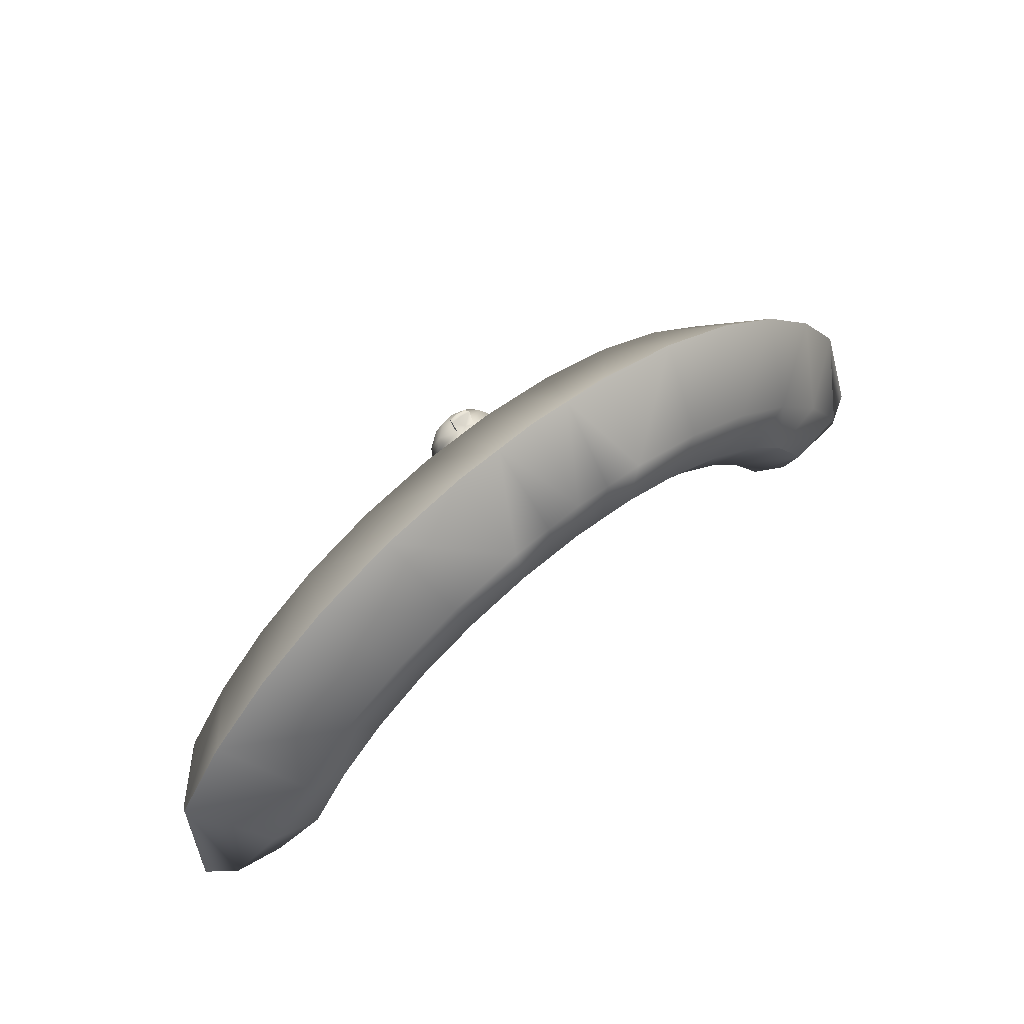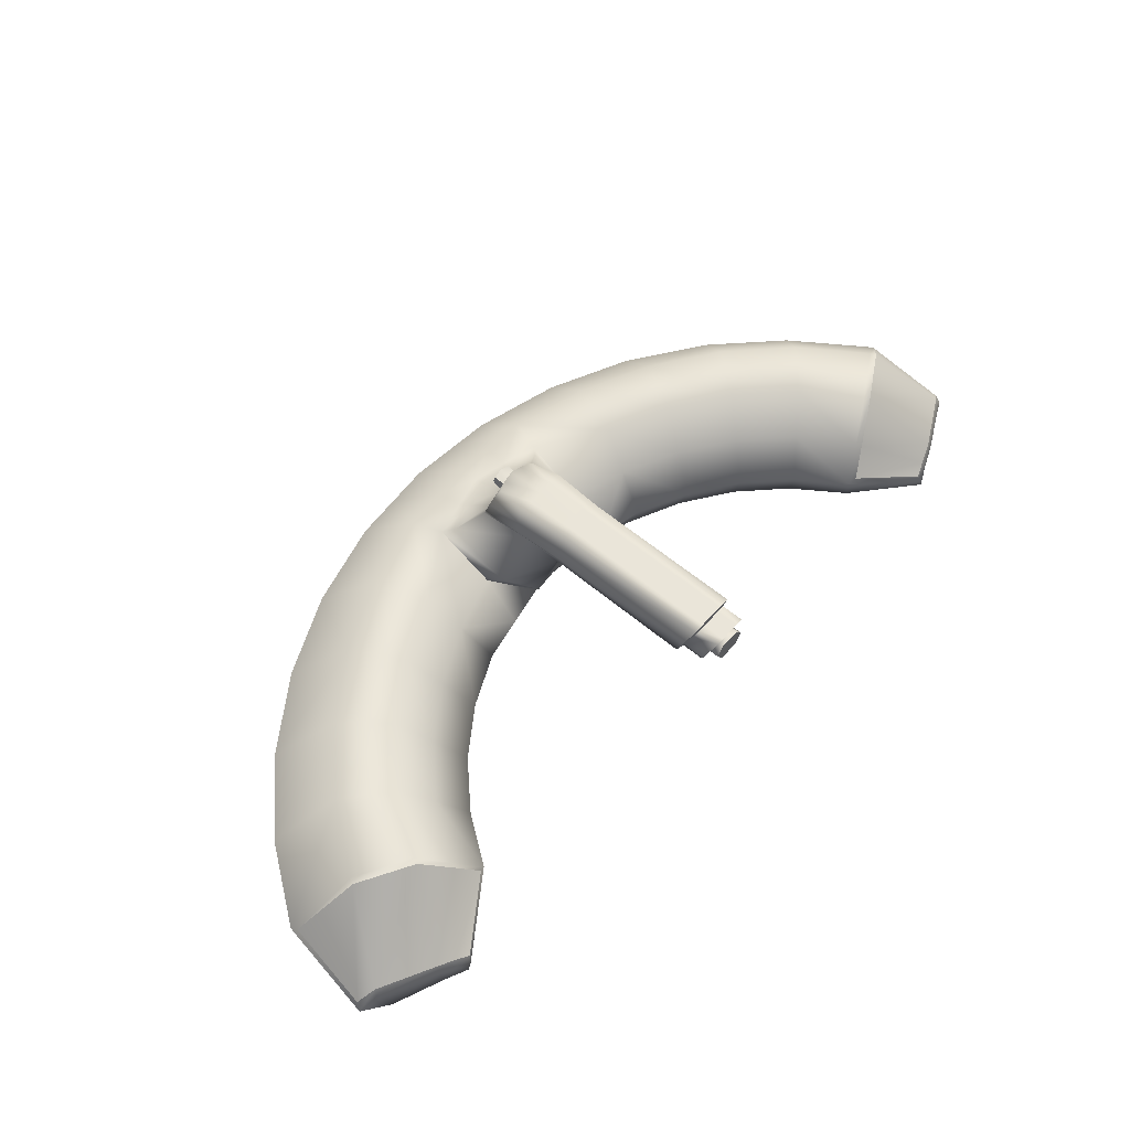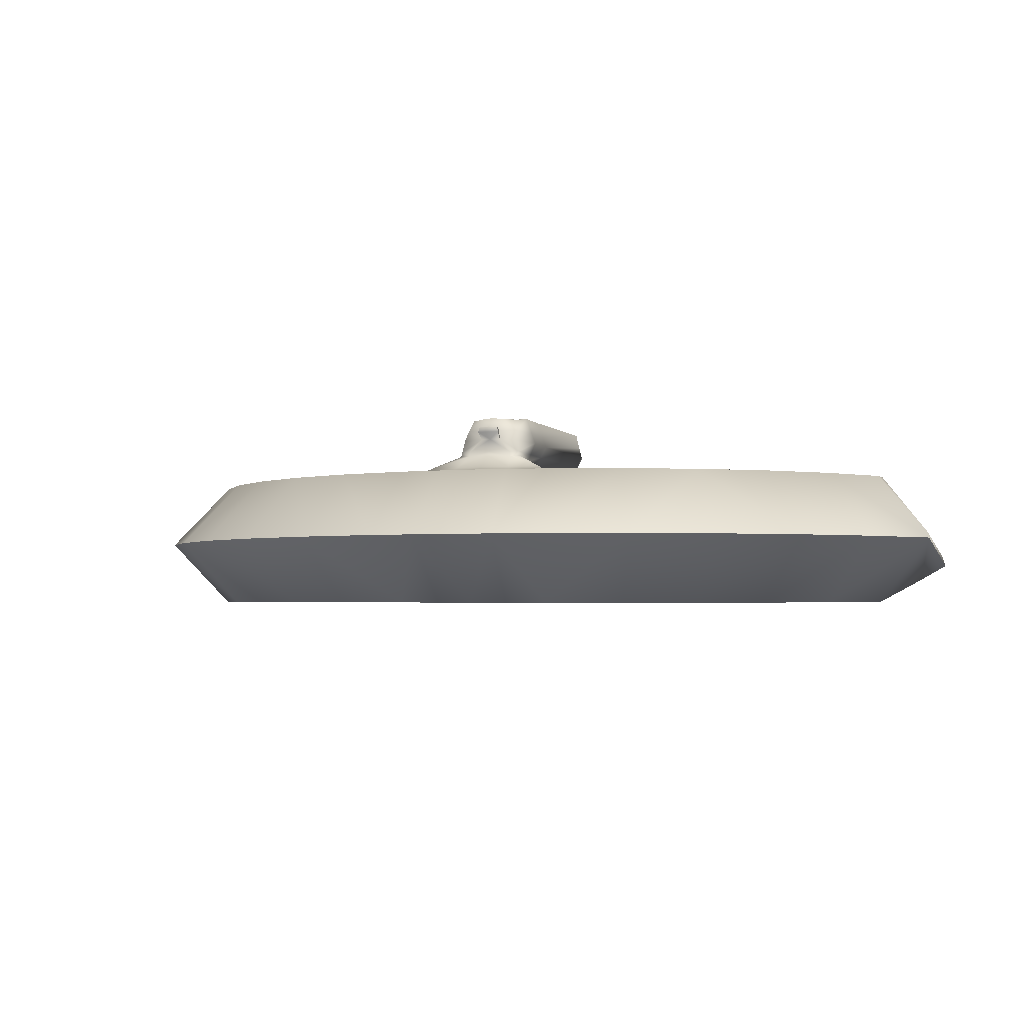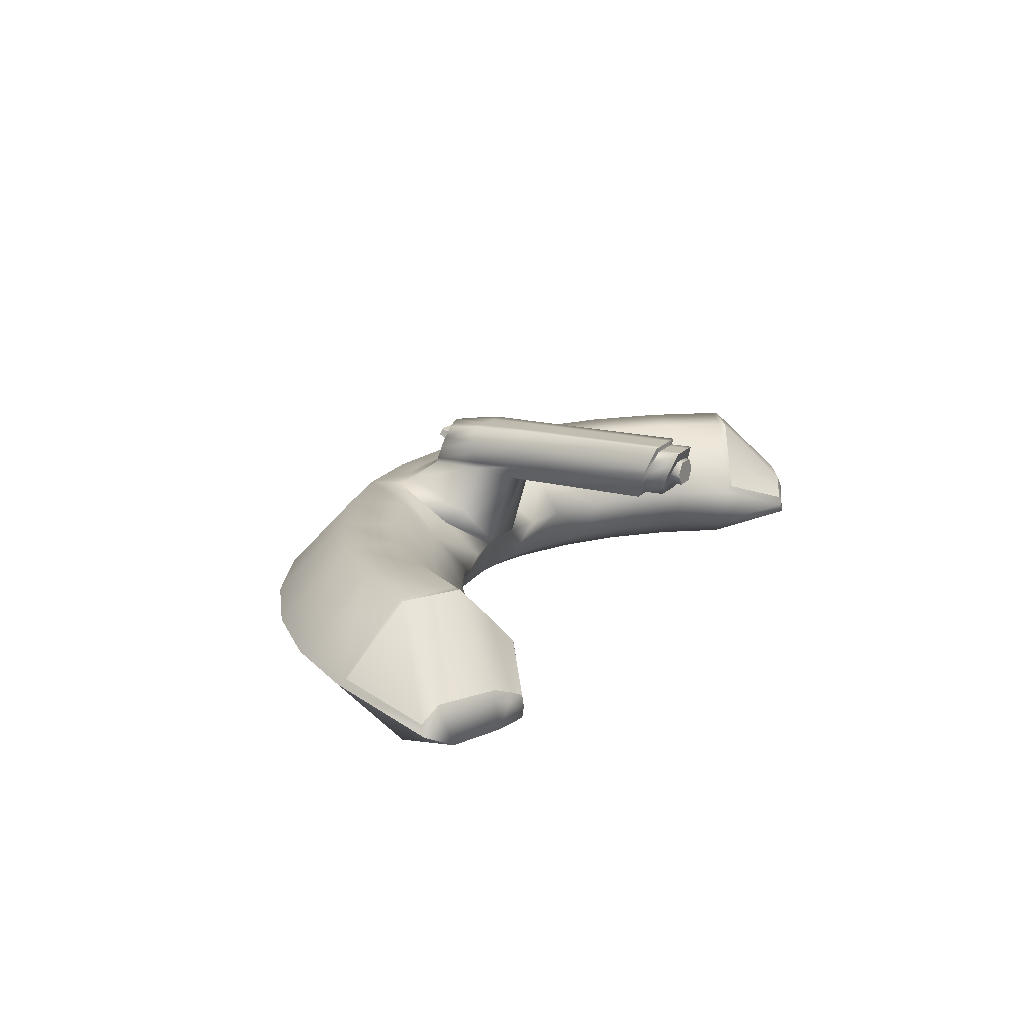
<metadata>
{"format":"obj","ext":"obj","renderer":"f3d","projection":"perspective","resolution":1024,"background":"white","views":[{"elev":59.1,"azim":-39.9,"up":"+Z"},{"elev":58.0,"azim":130.9,"up":"+Y"},{"elev":-2.8,"azim":17.8,"up":"+Y"},{"elev":16.9,"azim":117.0,"up":"+Y"}]}
</metadata>
<code>
v 1.568 0 1.869
v 0 0.6185 0.6254
v 1.373 0.3249 1.636
v 1.198 0.3249 1.428
v 0.1115 0.6204 1.378
v 1.003 0 1.195
v 1.057 -0.2008 1.259
v 1.198 -0.3249 1.428
v 1.373 -0.3249 1.636
v 0.1286 0.4032 1.605
v 1.869 0 1.568
v 0.1115 0.6185 0.6254
v 1.636 0.3249 1.373
v 1.428 0.3249 1.198
v 0 0.3623 0.7159
v 1.195 0 1.003
v 1.259 -0.2008 1.057
v 1.428 -0.3249 1.198
v 1.636 -0.3249 1.373
v 0.1115 0.3688 1.429
v 2.113 0 1.22
v 0 0.3844 0.7016
v 1.85 0.3249 1.068
v 1.614 0.3249 0.932
v 0.1115 0.3623 0.7159
v 1.351 0 0.78
v 1.424 -0.2008 0.822
v 1.614 -0.3249 0.932
v 1.85 -0.3249 1.068
v 0 0.6096 1.805
v 0 0 2.44
v 0.08352 0.3844 0.7016
v 0 0.3249 2.136
v 0 0.3249 2.041
v 0.1549 0.4917 1.372
v 0 0 1.56
v 0 -0.2008 1.644
v 0 -0.3249 1.864
v 0 -0.3249 2.136
v 0 0.6176 1.623
v 0.4237 0 2.403
v 0 0.5961 0.6244
v 0.3709 0.3249 2.104
v 0.3237 0.3249 1.962
v 0.3002 0.1386 1.703
v 1.307 0.1564 1.097
v 0.2855 -0.2008 1.619
v 0.3237 -0.3249 1.836
v 0.3709 -0.3249 2.104
v 0 0.6204 1.378
v 0.8345 0 2.293
v 0.08352 0.5961 0.6244
v 0.7305 0.3249 2.007
v 0.6375 0.3249 1.752
v 0.1049 0.5991 1.777
v 0.5336 0 1.466
v 0.5623 -0.2008 1.545
v 0.6375 -0.3249 1.752
v 0.7305 -0.3249 2.007
v 0.5851 0.161 1.607
v 1.22 0 2.113
v 0 0.3844 0.598
v 1.068 0.3249 1.85
v 0.932 0.3249 1.614
v 0.1284 0.6176 1.623
v 0.78 0 1.351
v 0.822 -0.2008 1.424
v 0.932 -0.3249 1.614
v 1.068 -0.3249 1.85
v 0.8535 0.1571 1.478
v 1.428 -0.3249 1.199
v 0 0.5961 0.5207
v 0.08352 0.5961 0.5207
v 0 0.4996 1.838
v 0.3217 0 1.509
v 0.1269 0.4917 0.5588
v 0.1431 0.4917 1.816
v 0.1719 0.4917 1.619
v 0.1377 0.5446 1.376
v 0.1367 0.5447 0.6523
v 0.1049 0.5447 0.6431
v 0 0.5546 1.824
v 0.126 0.5447 1.802
v 0.1541 0.5446 1.626
v 0 0.5447 0.5395
v 0.1049 0.5447 0.5395
v 0.1348 0.4347 1.399
v 0.1358 0.4349 0.6911
v 0 0.4349 1.855
v 0.1039 0.4349 0.6832
v 0.1509 0.435 1.833
v 0.1441 0.4349 1.61
v 0 0.4349 0.5796
v 0.1039 0.4349 0.5796
v 0.2007 0 2.422
v 0.08352 0.3844 0.598
v 0.1757 0.3249 2.121
v 0.1533 0.3249 2.003
v 0.1283 0 1.549
v 0.1352 -0.2008 1.632
v 0.1533 -0.3249 1.851
v 0.1757 -0.3249 2.121
v 1.097 0.1569 1.307
v 0.1329 0.3502 1.949
v 0.1227 0.01795 1.536
v 0.1071 0.4128 1.852
v 0.0498 0.3688 1.429
v 0.05637 0.6046 1.795
v 0.06751 0.6176 1.623
v 0.05951 0.6204 1.378
v 0.0498 0.3623 0.7159
v 0.05951 0.6185 0.6254
v 0.0458 0.3844 0.7016
v 0.04626 0.5961 0.6244
v 0.0458 0.3844 0.598
v 0.04626 0.5961 0.5207
v 0.04784 0.4996 1.827
v 0.08136 0.4917 0.5588
v 0.03977 0.5447 1.814
v 0.04705 0.5447 0.5395
v 0.1057 0.4349 1.845
v 0.04734 0.4349 0.5796
v 0 0.4908 0.5137
v 0 0.5438 0.5137
v 0 0.4339 0.5137
v 0.08136 0.4908 0.5137
v 0.04705 0.5438 0.5137
v 0.04734 0.4339 0.5137
v 0 0.5333 1.884
v 0 0.5606 1.876
v 0.05244 0.5334 1.873
v 0.04556 0.5605 1.865
v 0 0.3483 1.984
v 0.1549 0.4917 0.6716
v 0 0.01795 1.547
v 0.2806 0.3523 1.911
v 0.2796 0.2106 1.608
v 1.473 0.1508 0.8505
v 0 0.4128 1.862
v 0.1269 0.4917 0.6624
v 0 0.3688 1.429
v 0.154 0.4128 1.84
v 1.765 -0.09395 0.591
v 2.16 -0.1347 0.7759
v 2.079 -0.06264 0.7424
v 1.839 -0.06263 0.621
v 1.685 -0.1349 0.5615
v 1.701 -0.1792 0.5608
v 1.797 -0.2067 0.6172
v 2.029 -0.2068 0.7133
v 2.069 -0.01906 0.7586
v 2.146 -0.0866 0.7985
v 2.104 0.02908 1.183
v 1.82 -0.0225 0.6293
v 1.867 0.3191 1.044
v 1.735 -0.05824 0.5984
v 1.622 0.3186 0.903
v 1.382 0.02763 0.7673
v 1.674 -0.08915 0.5748
v 1.482 0.1513 0.8229
v -1.568 0 1.869
v -1.373 0.3249 1.636
v -1.198 0.3249 1.428
v -0.1115 0.6204 1.378
v -1.003 0 1.195
v -1.057 -0.2008 1.259
v -1.198 -0.3249 1.428
v -1.373 -0.3249 1.636
v -0.1286 0.4032 1.605
v -1.869 0 1.568
v -0.1115 0.6185 0.6254
v -1.636 0.3249 1.373
v -1.428 0.3249 1.198
v -1.195 0 1.003
v -1.259 -0.2008 1.057
v -1.428 -0.3249 1.198
v -1.636 -0.3249 1.373
v -0.1115 0.3688 1.429
v -2.113 0 1.22
v -1.85 0.3249 1.068
v -1.614 0.3249 0.932
v -0.1115 0.3623 0.7159
v -1.351 0 0.78
v -1.424 -0.2008 0.822
v -1.614 -0.3249 0.932
v -1.85 -0.3249 1.068
v -0.08352 0.3844 0.7016
v -0.1549 0.4917 1.372
v -0.4237 0 2.403
v -0.3709 0.3249 2.104
v -0.3237 0.3249 1.962
v -0.3002 0.1386 1.703
v -1.307 0.1564 1.097
v -0.2855 -0.2008 1.619
v -0.3237 -0.3249 1.836
v -0.3709 -0.3249 2.104
v -0.8345 0 2.293
v -0.08352 0.5961 0.6244
v -0.7305 0.3249 2.007
v -0.6375 0.3249 1.752
v -0.1049 0.5991 1.777
v -0.5336 0 1.466
v -0.5623 -0.2008 1.545
v -0.6375 -0.3249 1.752
v -0.7305 -0.3249 2.007
v -0.5851 0.161 1.607
v -1.22 0 2.113
v -1.068 0.3249 1.85
v -0.932 0.3249 1.614
v -0.1284 0.6176 1.623
v -0.78 0 1.351
v -0.822 -0.2008 1.424
v -0.932 -0.3249 1.614
v -1.068 -0.3249 1.85
v -0.8535 0.1571 1.478
v -1.428 -0.3249 1.199
v -0.08352 0.5961 0.5207
v -0.3217 0 1.509
v -0.1269 0.4917 0.5588
v -0.1431 0.4917 1.816
v -0.1719 0.4917 1.619
v -0.1377 0.5446 1.376
v -0.1367 0.5447 0.6523
v -0.1049 0.5447 0.6431
v -0.126 0.5447 1.802
v -0.1541 0.5446 1.626
v -0.1049 0.5447 0.5395
v -0.1348 0.4347 1.399
v -0.1358 0.4349 0.6911
v -0.1039 0.4349 0.6832
v -0.1509 0.435 1.833
v -0.1441 0.4349 1.61
v -0.1039 0.4349 0.5796
v -0.2007 0 2.422
v -0.08352 0.3844 0.598
v -0.1757 0.3249 2.121
v -0.1533 0.3249 2.003
v -0.1283 0 1.549
v -0.1352 -0.2008 1.632
v -0.1533 -0.3249 1.851
v -0.1757 -0.3249 2.121
v -1.097 0.1569 1.307
v -0.1329 0.3502 1.949
v -0.1227 0.01795 1.536
v -0.1071 0.4128 1.852
v -0.0498 0.3688 1.429
v -0.05637 0.6046 1.795
v -0.06751 0.6176 1.623
v -0.05951 0.6204 1.378
v -0.0498 0.3623 0.7159
v -0.05951 0.6185 0.6254
v -0.0458 0.3844 0.7016
v -0.04626 0.5961 0.6244
v -0.0458 0.3844 0.598
v -0.04626 0.5961 0.5207
v -0.04784 0.4996 1.827
v -0.08136 0.4917 0.5588
v -0.03977 0.5447 1.814
v -0.04705 0.5447 0.5395
v -0.1057 0.4349 1.845
v -0.04734 0.4349 0.5796
v -0.08136 0.4908 0.5137
v -0.04705 0.5438 0.5137
v -0.04734 0.4339 0.5137
v -0.05244 0.5334 1.873
v -0.04556 0.5605 1.865
v -0.1549 0.4917 0.6716
v -0.2806 0.3523 1.911
v -0.2796 0.2106 1.608
v -1.473 0.1508 0.8505
v -0.1269 0.4917 0.6624
v -0.154 0.4128 1.84
v -1.765 -0.09395 0.591
v -2.16 -0.1347 0.7759
v -2.079 -0.06264 0.7424
v -1.839 -0.06263 0.621
v -1.685 -0.1349 0.5615
v -1.701 -0.1792 0.5608
v -1.797 -0.2067 0.6172
v -2.029 -0.2068 0.7133
v -2.069 -0.01906 0.7586
v -2.146 -0.0866 0.7985
v -2.104 0.02908 1.183
v -1.82 -0.0225 0.6293
v -1.867 0.3191 1.044
v -1.735 -0.05824 0.5984
v -1.622 0.3186 0.903
v -1.382 0.02763 0.7673
v -1.674 -0.08915 0.5748
v -1.482 0.1513 0.8229
o Bumper_1
f 125 128 122
f 56 57 47
f 4 64 63
f 26 16 46
f 95 41 43
f 7 67 66
f 8 68 67
f 9 69 68
f 1 61 69
f 128 126 118
f 132 131 117
f 130 132 119
f 14 4 3
f 46 103 4
f 31 95 97
f 17 7 6
f 18 8 7
f 18 71 8
f 11 1 9
f 21 23 13
f 131 129 74
f 44 136 104
f 24 14 13
f 138 46 14
f 51 61 63
f 27 17 16
f 28 18 17
f 28 71 18
f 21 11 19
f 3 1 11
f 137 136 44
f 52 73 116
f 43 44 98
f 55 65 109
f 65 5 110
f 75 99 45
f 101 38 37
f 48 49 102
f 95 31 39
f 1 3 63
f 20 10 137
f 36 135 105
f 54 44 43
f 60 45 44
f 103 70 64
f 105 107 20
f 58 48 47
f 59 49 48
f 51 41 49
f 47 100 99
f 90 94 76
f 136 142 106
f 64 54 53
f 70 60 54
f 41 51 53
f 67 57 56
f 68 58 57
f 69 59 58
f 61 51 59
f 60 70 66
f 9 8 71
f 29 19 71
f 105 137 45
f 135 141 107
f 91 92 78
f 91 77 117
f 65 55 83
f 5 65 84
f 87 92 10
f 85 72 116
f 115 62 93
f 111 25 20
f 80 79 35
f 112 2 50
f 20 25 88
f 15 22 113
f 81 80 134
f 114 42 2
f 25 32 90
f 22 62 115
f 86 81 140
f 117 77 83
f 77 78 84
f 78 35 79
f 126 123 124
f 12 5 79
f 52 12 80
f 73 52 81
f 32 96 94
f 142 10 92
f 106 142 91
f 35 78 92
f 125 123 126
f 134 35 87
f 140 134 88
f 10 142 136
f 108 30 82
f 34 33 97
f 40 30 108
f 50 40 109
f 37 36 99
f 47 48 101
f 39 38 101
f 49 41 95
f 6 66 70
f 133 34 98
f 72 42 114
f 16 6 103
f 139 133 104
f 83 55 108
f 60 56 75
f 74 89 121
f 73 86 120
f 94 96 115
f 141 15 111
f 5 12 112
f 32 25 111
f 12 52 114
f 96 32 113
f 130 129 131
f 86 76 118
f 89 139 106
f 76 94 122
f 127 124 85
f 126 127 120
f 146 150 149
f 148 147 143
f 150 144 21
f 145 144 150
f 156 159 158
f 151 154 157
f 149 150 29
f 154 156 160
f 147 148 27
f 152 151 155
f 148 149 28
f 158 159 147
f 159 156 143
f 160 158 26
f 154 151 145
f 155 157 24
f 156 154 146
f 157 160 138
f 151 152 144
f 152 153 21
f 153 155 23
f 125 93 261
f 202 218 194
f 163 162 208
f 183 270 193
f 234 236 190
f 166 165 211
f 167 166 212
f 168 167 213
f 161 168 214
f 264 261 257
f 266 258 256
f 130 82 258
f 173 172 162
f 193 173 163
f 31 33 236
f 175 174 165
f 176 175 166
f 216 176 167
f 170 177 168
f 179 170 172
f 265 256 74
f 191 237 243
f 181 180 172
f 270 181 173
f 197 199 208
f 184 183 174
f 185 184 175
f 216 185 176
f 179 186 177
f 162 172 170
f 269 192 191
f 198 253 255
f 190 236 237
f 201 247 248
f 210 248 249
f 238 218 192
f 240 239 37
f 195 240 241
f 234 241 39
f 161 207 208
f 169 178 269
f 36 238 244
f 200 199 190
f 206 200 191
f 242 163 209
f 244 269 178
f 204 203 194
f 205 204 195
f 197 205 196
f 194 218 238
f 230 271 219
f 268 243 245
f 209 208 199
f 215 209 200
f 189 190 199
f 212 211 202
f 213 212 203
f 214 213 204
f 207 214 205
f 206 202 211
f 168 177 216
f 186 185 216
f 244 238 192
f 135 244 246
f 231 220 221
f 231 260 256
f 210 226 225
f 164 222 226
f 228 178 169
f 85 259 255
f 254 261 93
f 250 246 178
f 223 267 188
f 251 249 50
f 178 228 229
f 15 250 252
f 224 271 267
f 253 251 2
f 182 229 230
f 22 252 254
f 227 219 271
f 256 258 225
f 220 225 226
f 221 226 222
f 262 263 124
f 171 223 222
f 198 224 223
f 217 227 224
f 187 230 233
f 272 231 232
f 245 260 231
f 188 228 232
f 125 264 262
f 267 229 228
f 271 230 229
f 169 269 268
f 247 258 82
f 34 237 236
f 40 248 247
f 50 249 248
f 37 239 238
f 194 239 240
f 39 241 240
f 196 241 234
f 165 242 215
f 133 243 237
f 72 255 253
f 174 193 242
f 139 245 243
f 225 258 247
f 206 192 218
f 74 256 260
f 217 255 259
f 233 261 254
f 141 246 250
f 164 249 251
f 187 252 250
f 171 251 253
f 235 254 252
f 130 266 265
f 227 259 257
f 89 260 245
f 219 257 261
f 263 259 85
f 262 257 259
f 276 273 279
f 278 279 273
f 280 186 179
f 275 276 280
f 286 290 288
f 281 285 287
f 279 185 186
f 284 287 290
f 277 183 184
f 282 283 285
f 278 184 185
f 288 183 277
f 289 277 273
f 290 270 183
f 284 276 275
f 285 180 181
f 286 273 276
f 287 181 270
f 281 275 274
f 282 274 179
f 283 179 180
f 93 125 122
f 75 56 47
f 3 4 63
f 138 26 46
f 97 95 43
f 6 7 66
f 7 8 67
f 8 9 68
f 9 1 69
f 122 128 118
f 119 132 117
f 82 130 119
f 13 14 3
f 14 46 4
f 33 31 97
f 16 17 6
f 17 18 7
f 19 11 9
f 11 21 13
f 117 131 74
f 98 44 104
f 23 24 13
f 24 138 14
f 53 51 63
f 26 27 16
f 27 28 17
f 29 21 19
f 13 3 11
f 45 137 44
f 114 52 116
f 97 43 98
f 108 55 109
f 109 65 110
f 100 101 37
f 101 48 102
f 102 95 39
f 61 1 63
f 99 36 105
f 53 54 43
f 54 60 44
f 4 103 64
f 137 105 20
f 57 58 47
f 58 59 48
f 59 51 49
f 75 47 99
f 140 90 76
f 104 136 106
f 63 64 53
f 64 70 54
f 43 41 53
f 66 67 56
f 67 68 57
f 68 69 58
f 69 61 59
f 56 60 66
f 19 9 71
f 28 29 71
f 99 105 45
f 105 135 107
f 77 91 78
f 121 91 117
f 84 65 83
f 79 5 84
f 20 87 10
f 120 85 116
f 122 115 93
f 107 111 20
f 134 80 35
f 110 112 50
f 87 20 88
f 111 15 113
f 140 81 134
f 112 114 2
f 88 25 90
f 113 22 115
f 76 86 140
f 119 117 83
f 83 77 84
f 84 78 79
f 127 126 124
f 80 12 79
f 81 52 80
f 86 73 81
f 90 32 94
f 91 142 92
f 121 106 91
f 87 35 92
f 128 125 126
f 88 134 87
f 90 140 88
f 137 10 136
f 119 108 82
f 98 34 97
f 109 40 108
f 110 50 109
f 100 37 99
f 100 47 101
f 102 39 101
f 102 49 95
f 103 6 70
f 104 133 98
f 116 72 114
f 46 16 103
f 106 139 104
f 119 83 108
f 45 60 75
f 117 74 121
f 116 73 120
f 122 94 115
f 107 141 111
f 110 5 112
f 113 32 111
f 112 12 114
f 115 96 113
f 132 130 131
f 120 86 118
f 121 89 106
f 118 76 122
f 120 127 85
f 118 126 120
f 143 146 149
f 149 148 143
f 29 150 21
f 146 145 150
f 160 156 158
f 155 151 157
f 28 149 29
f 157 154 160
f 26 147 27
f 153 152 155
f 27 148 28
f 26 158 147
f 147 159 143
f 138 160 26
f 146 154 145
f 23 155 24
f 143 156 146
f 24 157 138
f 145 151 144
f 144 152 21
f 21 153 23
f 264 125 261
f 203 202 194
f 209 163 208
f 174 183 193
f 189 234 190
f 212 166 211
f 213 167 212
f 214 168 213
f 207 161 214
f 262 264 257
f 265 266 256
f 266 130 258
f 163 173 162
f 242 193 163
f 234 31 236
f 166 175 165
f 167 176 166
f 161 170 168
f 180 179 172
f 129 265 74
f 268 191 243
f 173 181 172
f 193 270 173
f 207 197 208
f 175 184 174
f 176 185 175
f 170 179 177
f 161 162 170
f 268 269 191
f 217 198 255
f 191 190 237
f 210 201 248
f 164 210 249
f 38 240 37
f 196 195 241
f 31 234 39
f 162 161 208
f 135 36 244
f 191 200 190
f 192 206 191
f 215 242 209
f 246 244 178
f 195 204 194
f 196 205 195
f 189 197 196
f 239 194 238
f 233 230 219
f 272 268 245
f 200 209 199
f 206 215 200
f 197 189 199
f 203 212 202
f 204 213 203
f 205 214 204
f 197 207 205
f 215 206 211
f 167 168 216
f 177 186 216
f 269 244 192
f 141 135 246
f 232 231 221
f 220 231 256
f 201 210 225
f 210 164 226
f 232 228 169
f 72 85 255
f 62 254 93
f 182 250 178
f 222 223 188
f 2 251 50
f 182 178 229
f 22 15 252
f 223 224 267
f 42 253 2
f 187 182 230
f 62 22 254
f 224 227 271
f 220 256 225
f 221 220 226
f 188 221 222
f 123 262 124
f 164 171 222
f 171 198 223
f 198 217 224
f 235 187 233
f 169 272 232
f 272 245 231
f 221 188 232
f 123 125 262
f 188 267 228
f 267 271 229
f 272 169 268
f 30 247 82
f 33 34 236
f 30 40 247
f 40 50 248
f 36 37 238
f 195 194 240
f 38 39 240
f 189 196 234
f 211 165 215
f 34 133 237
f 42 72 253
f 165 174 242
f 133 139 243
f 201 225 247
f 202 206 218
f 89 74 260
f 227 217 259
f 235 233 254
f 15 141 250
f 171 164 251
f 182 187 250
f 198 171 253
f 187 235 252
f 129 130 265
f 219 227 257
f 139 89 245
f 233 219 261
f 124 263 85
f 263 262 259
f 280 276 279
f 277 278 273
f 274 280 179
f 274 275 280
f 289 286 288
f 284 281 287
f 280 279 186
f 286 284 290
f 278 277 184
f 281 282 285
f 279 278 185
f 289 288 277
f 286 289 273
f 288 290 183
f 281 284 275
f 287 285 181
f 284 286 276
f 290 287 270
f 282 281 274
f 283 282 179
f 285 283 180

</code>
